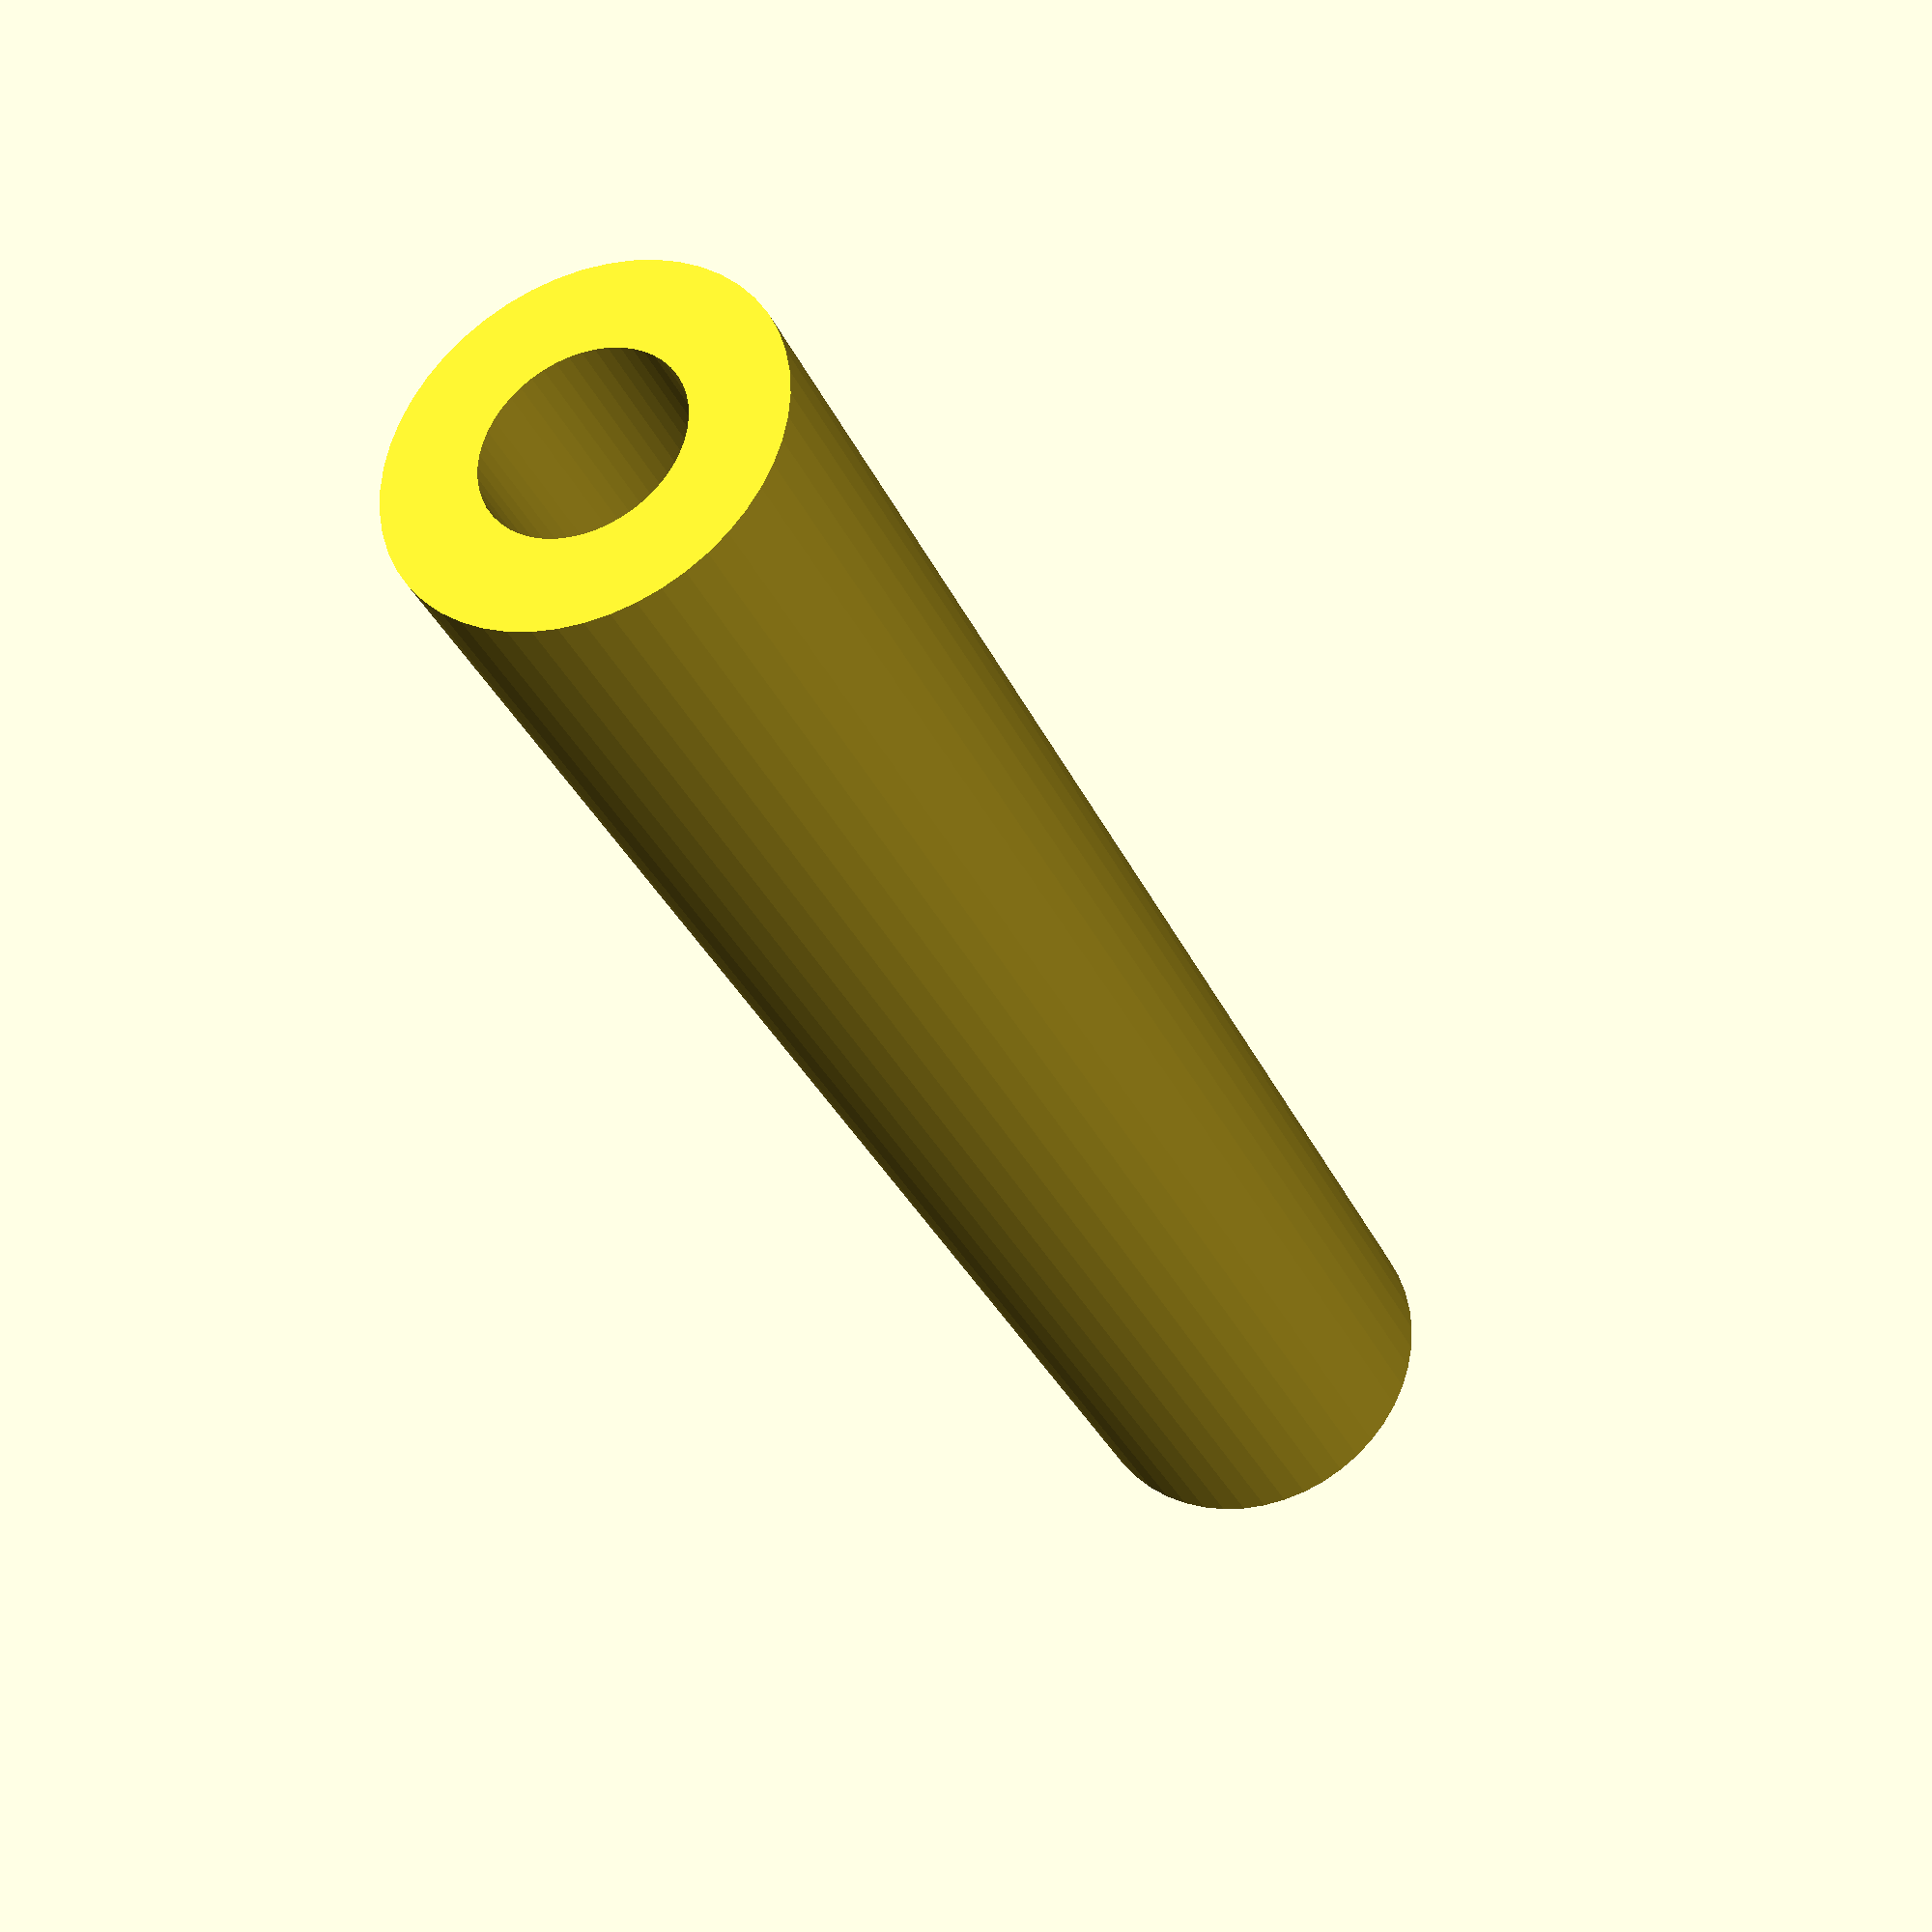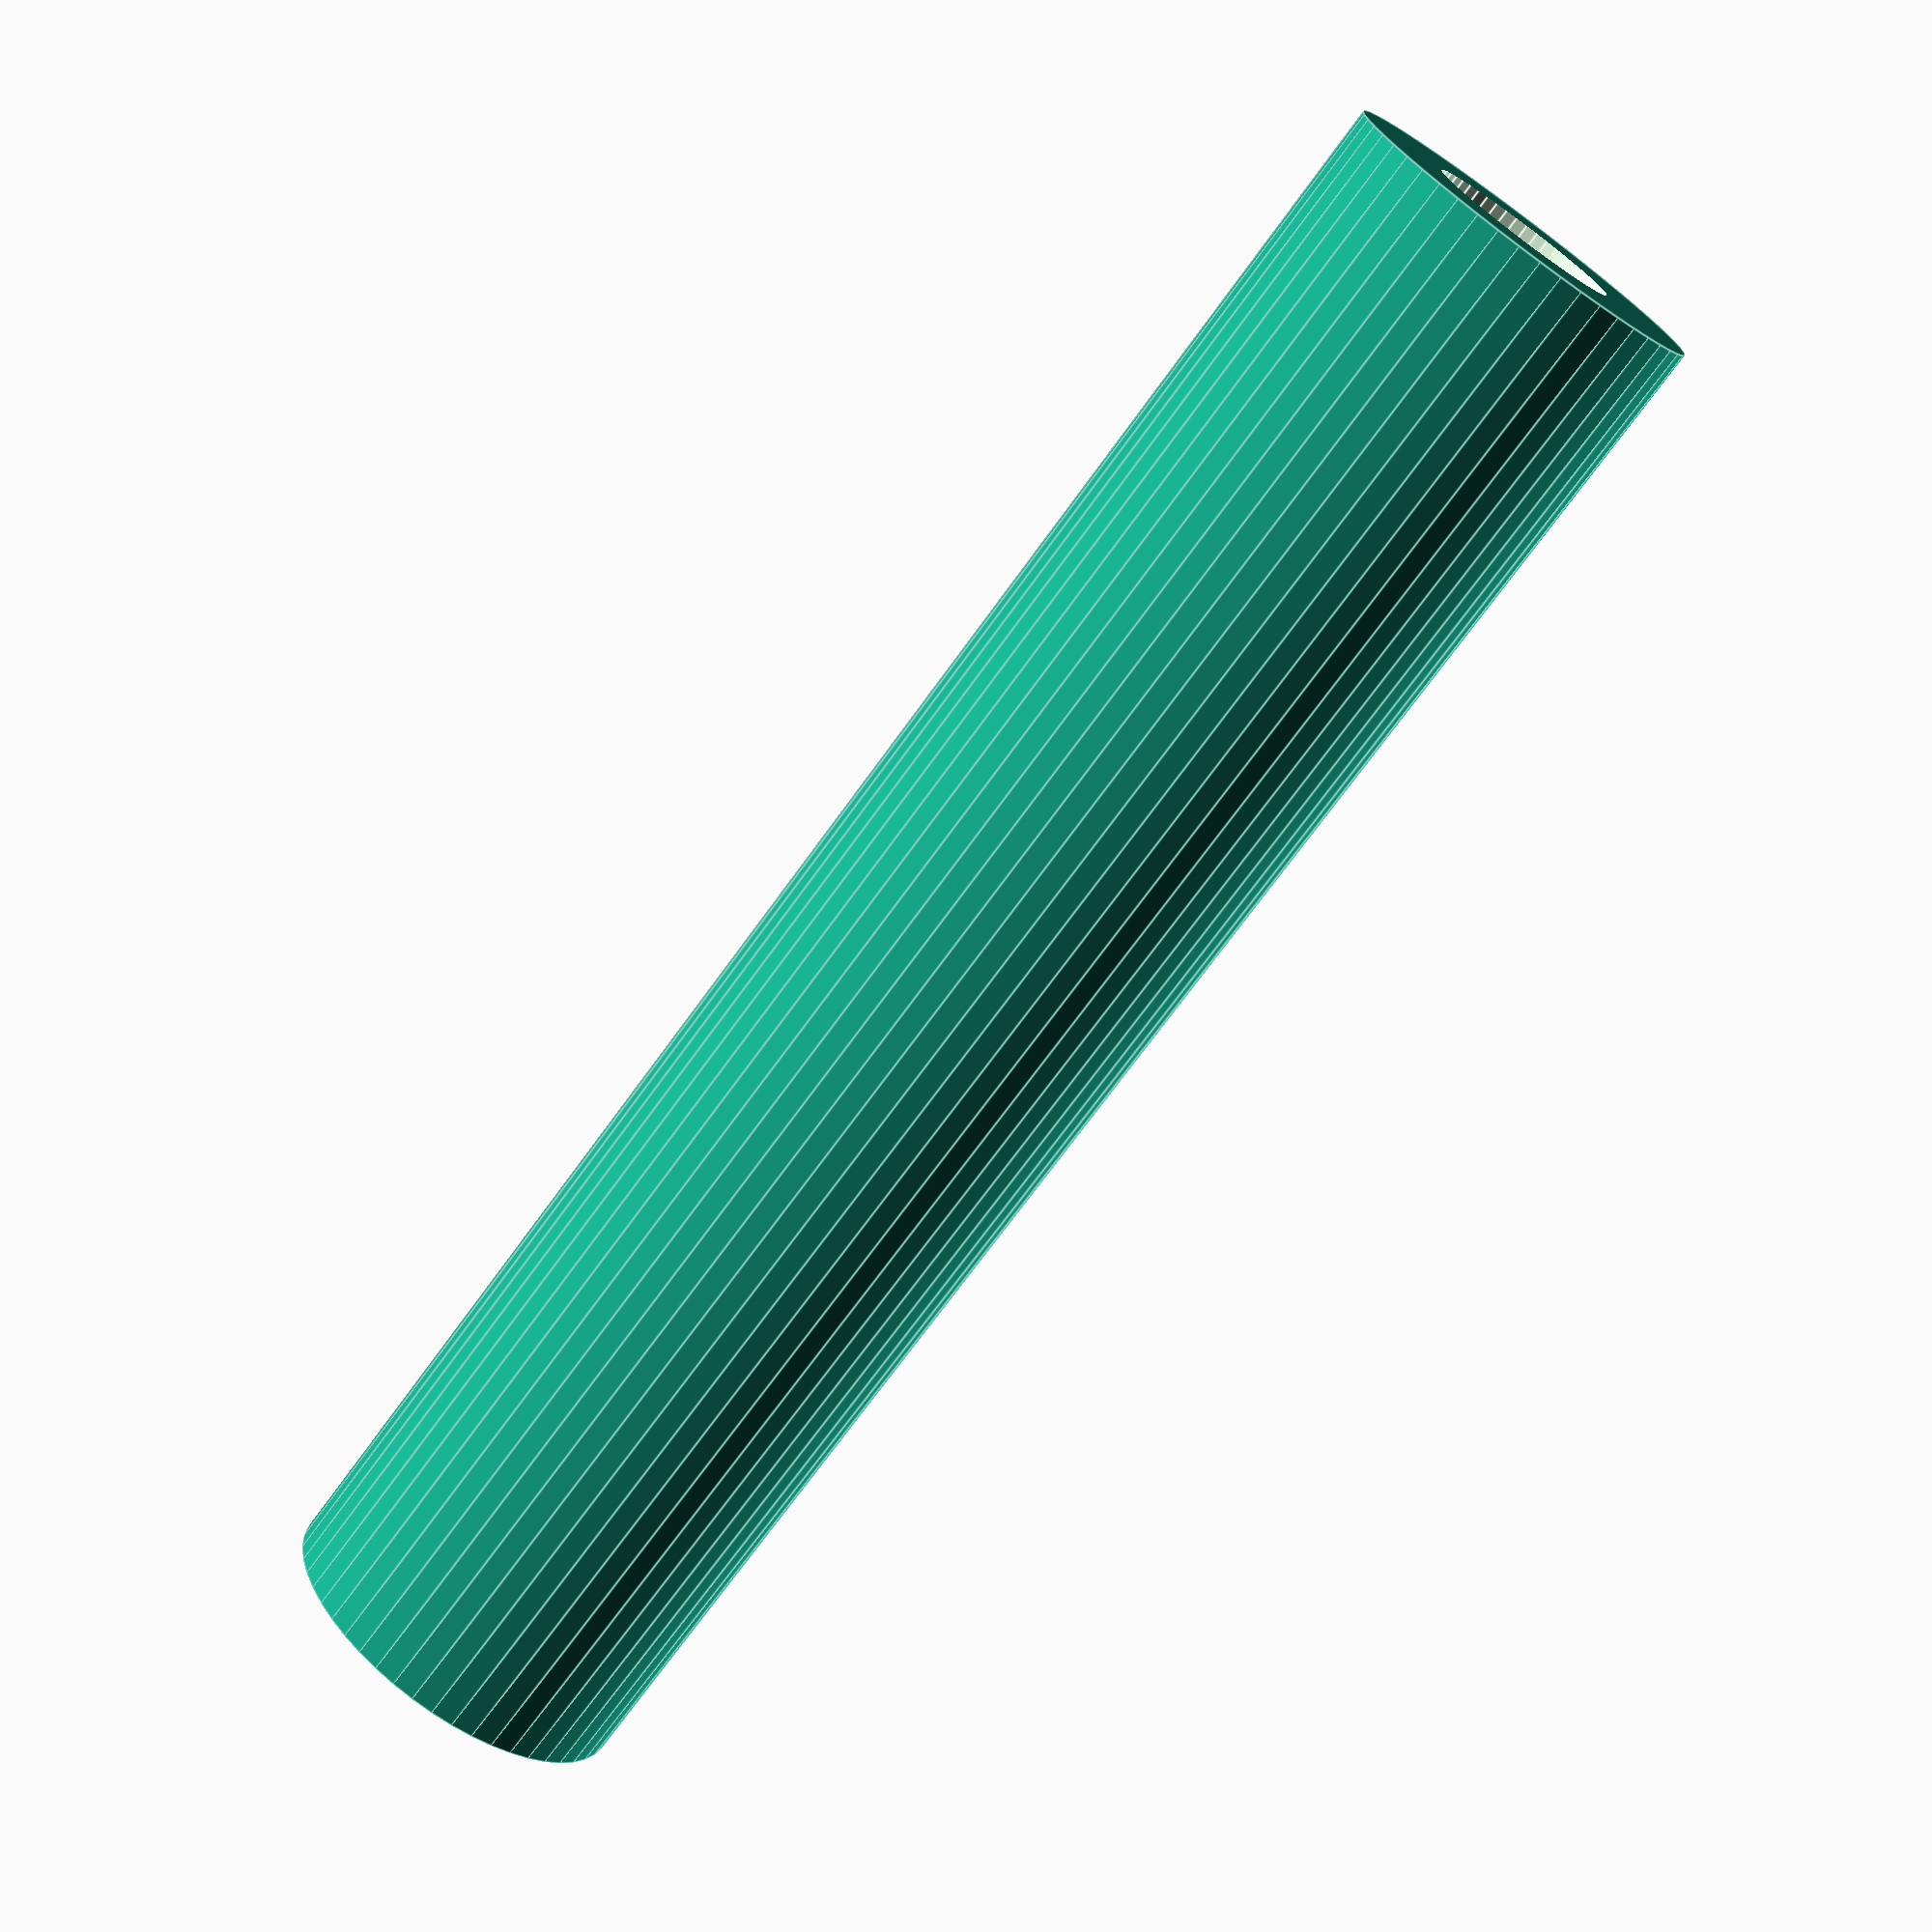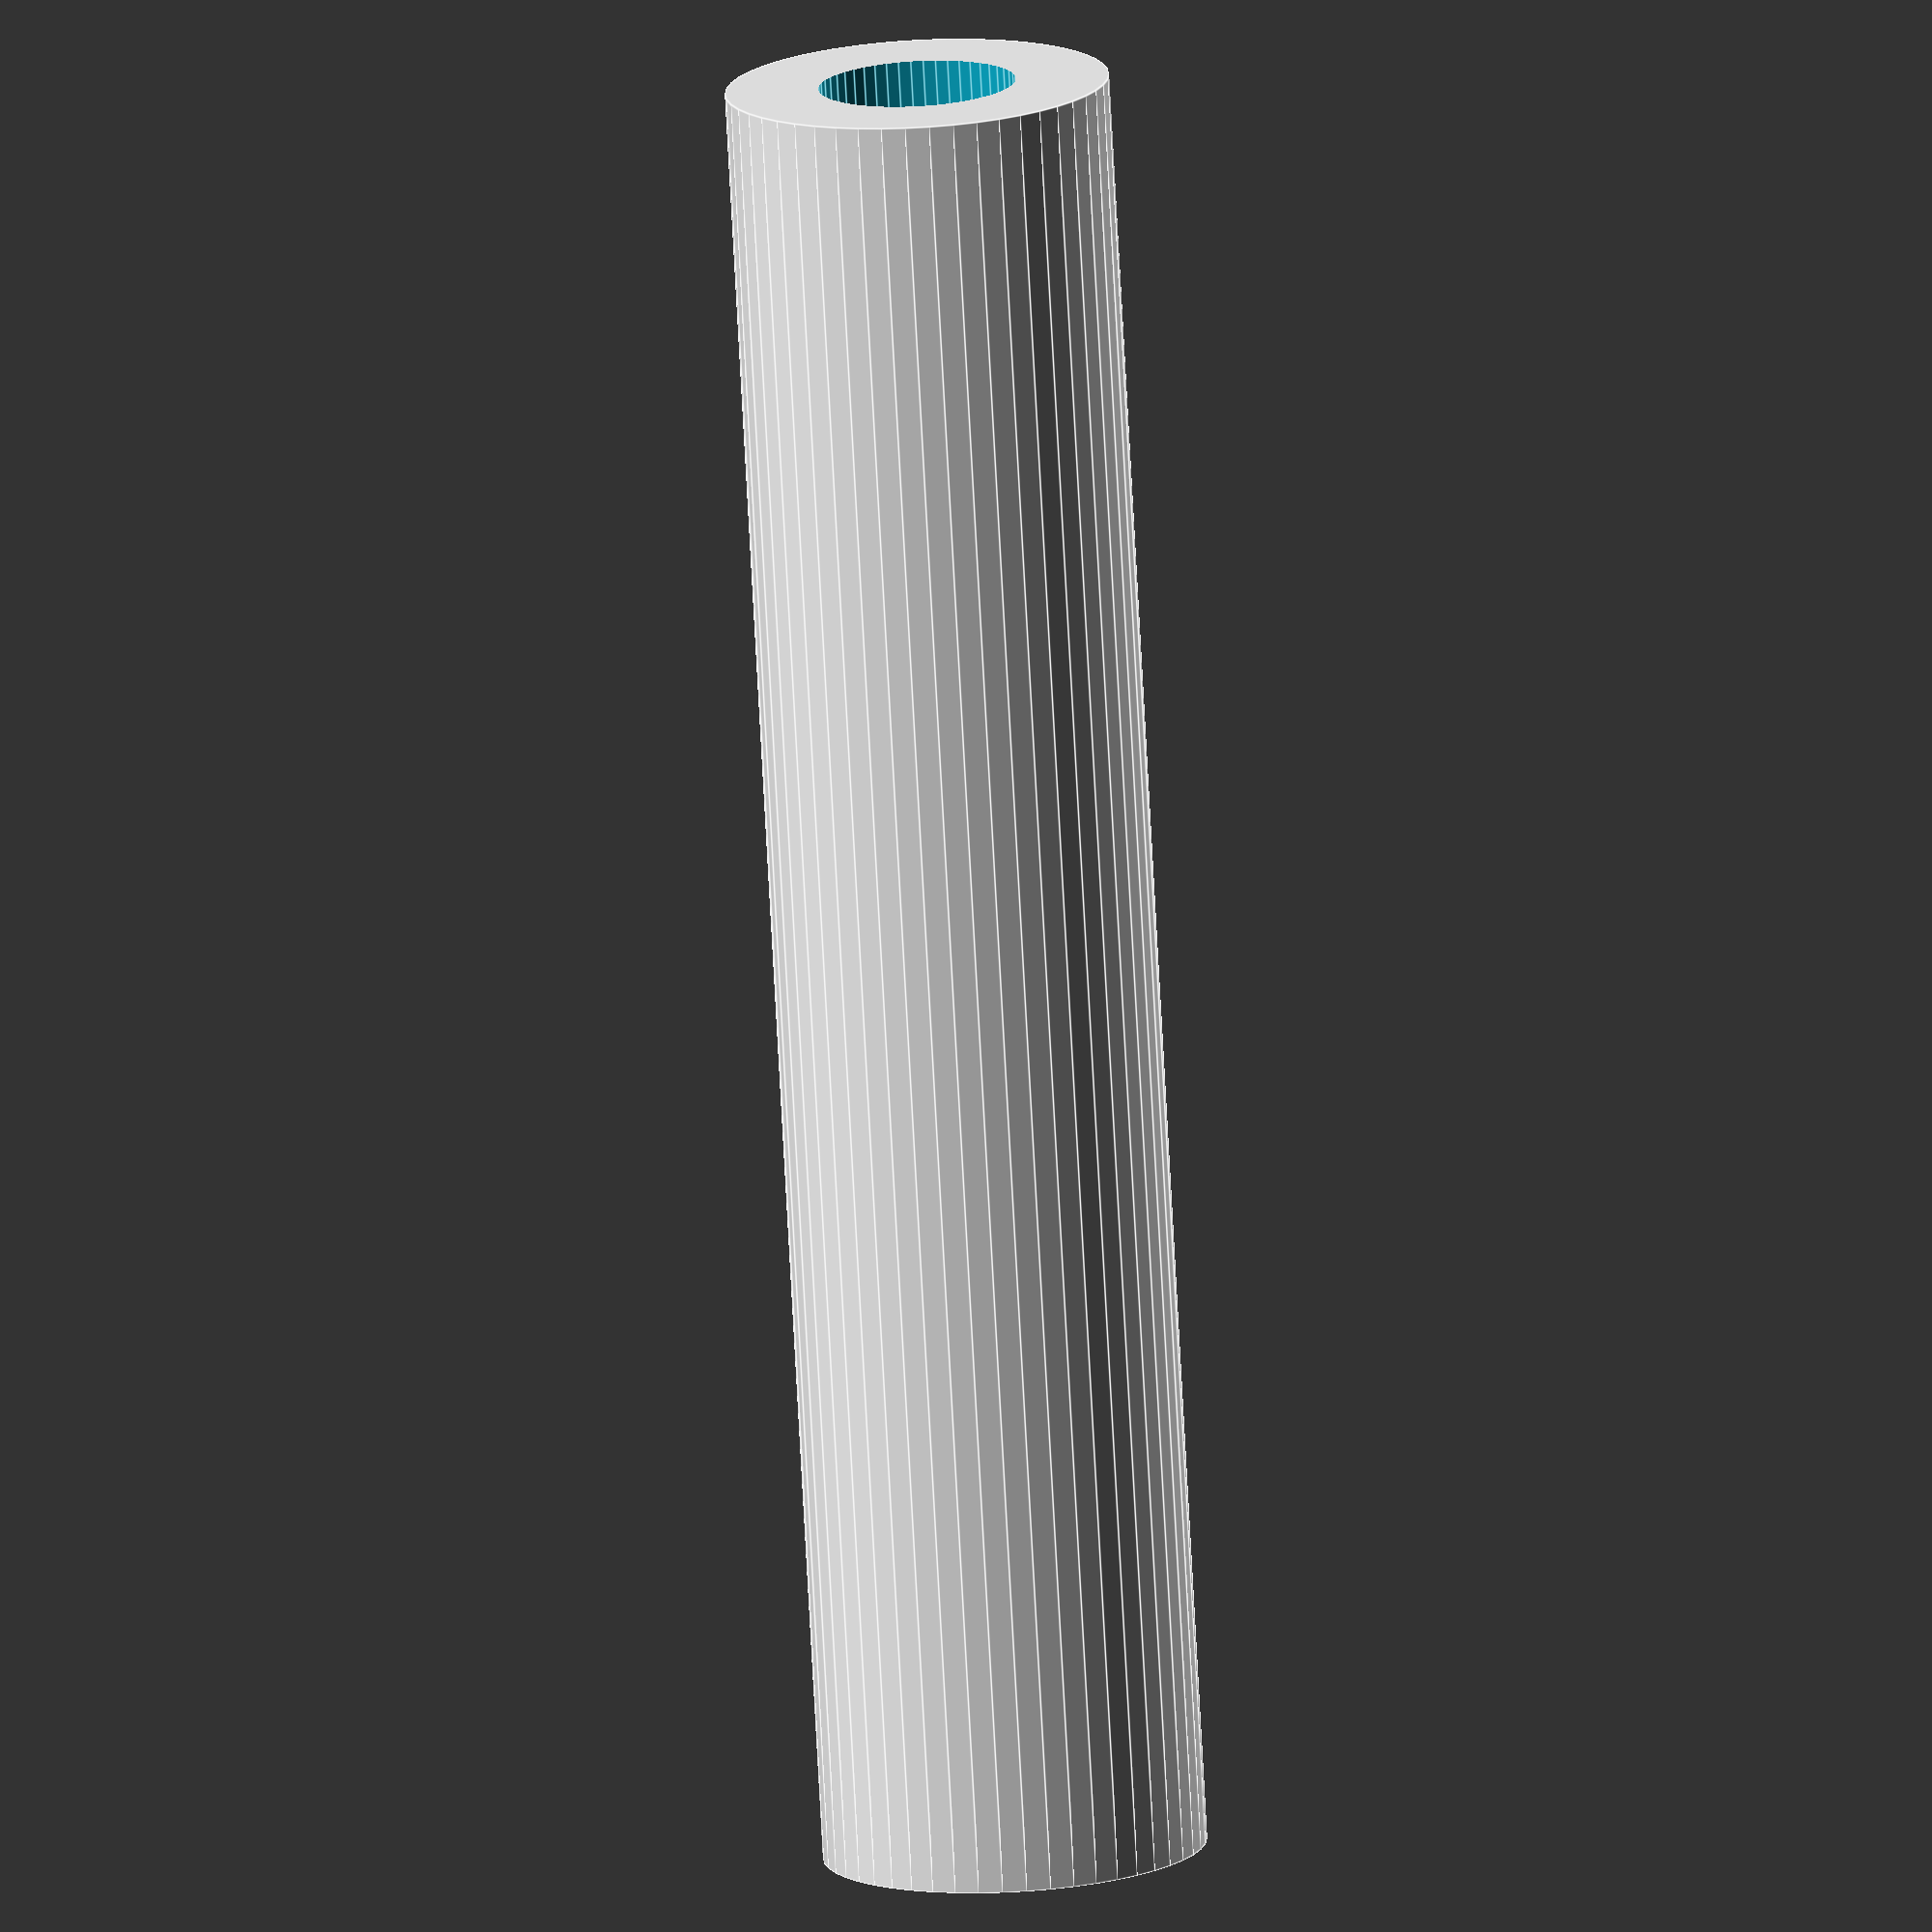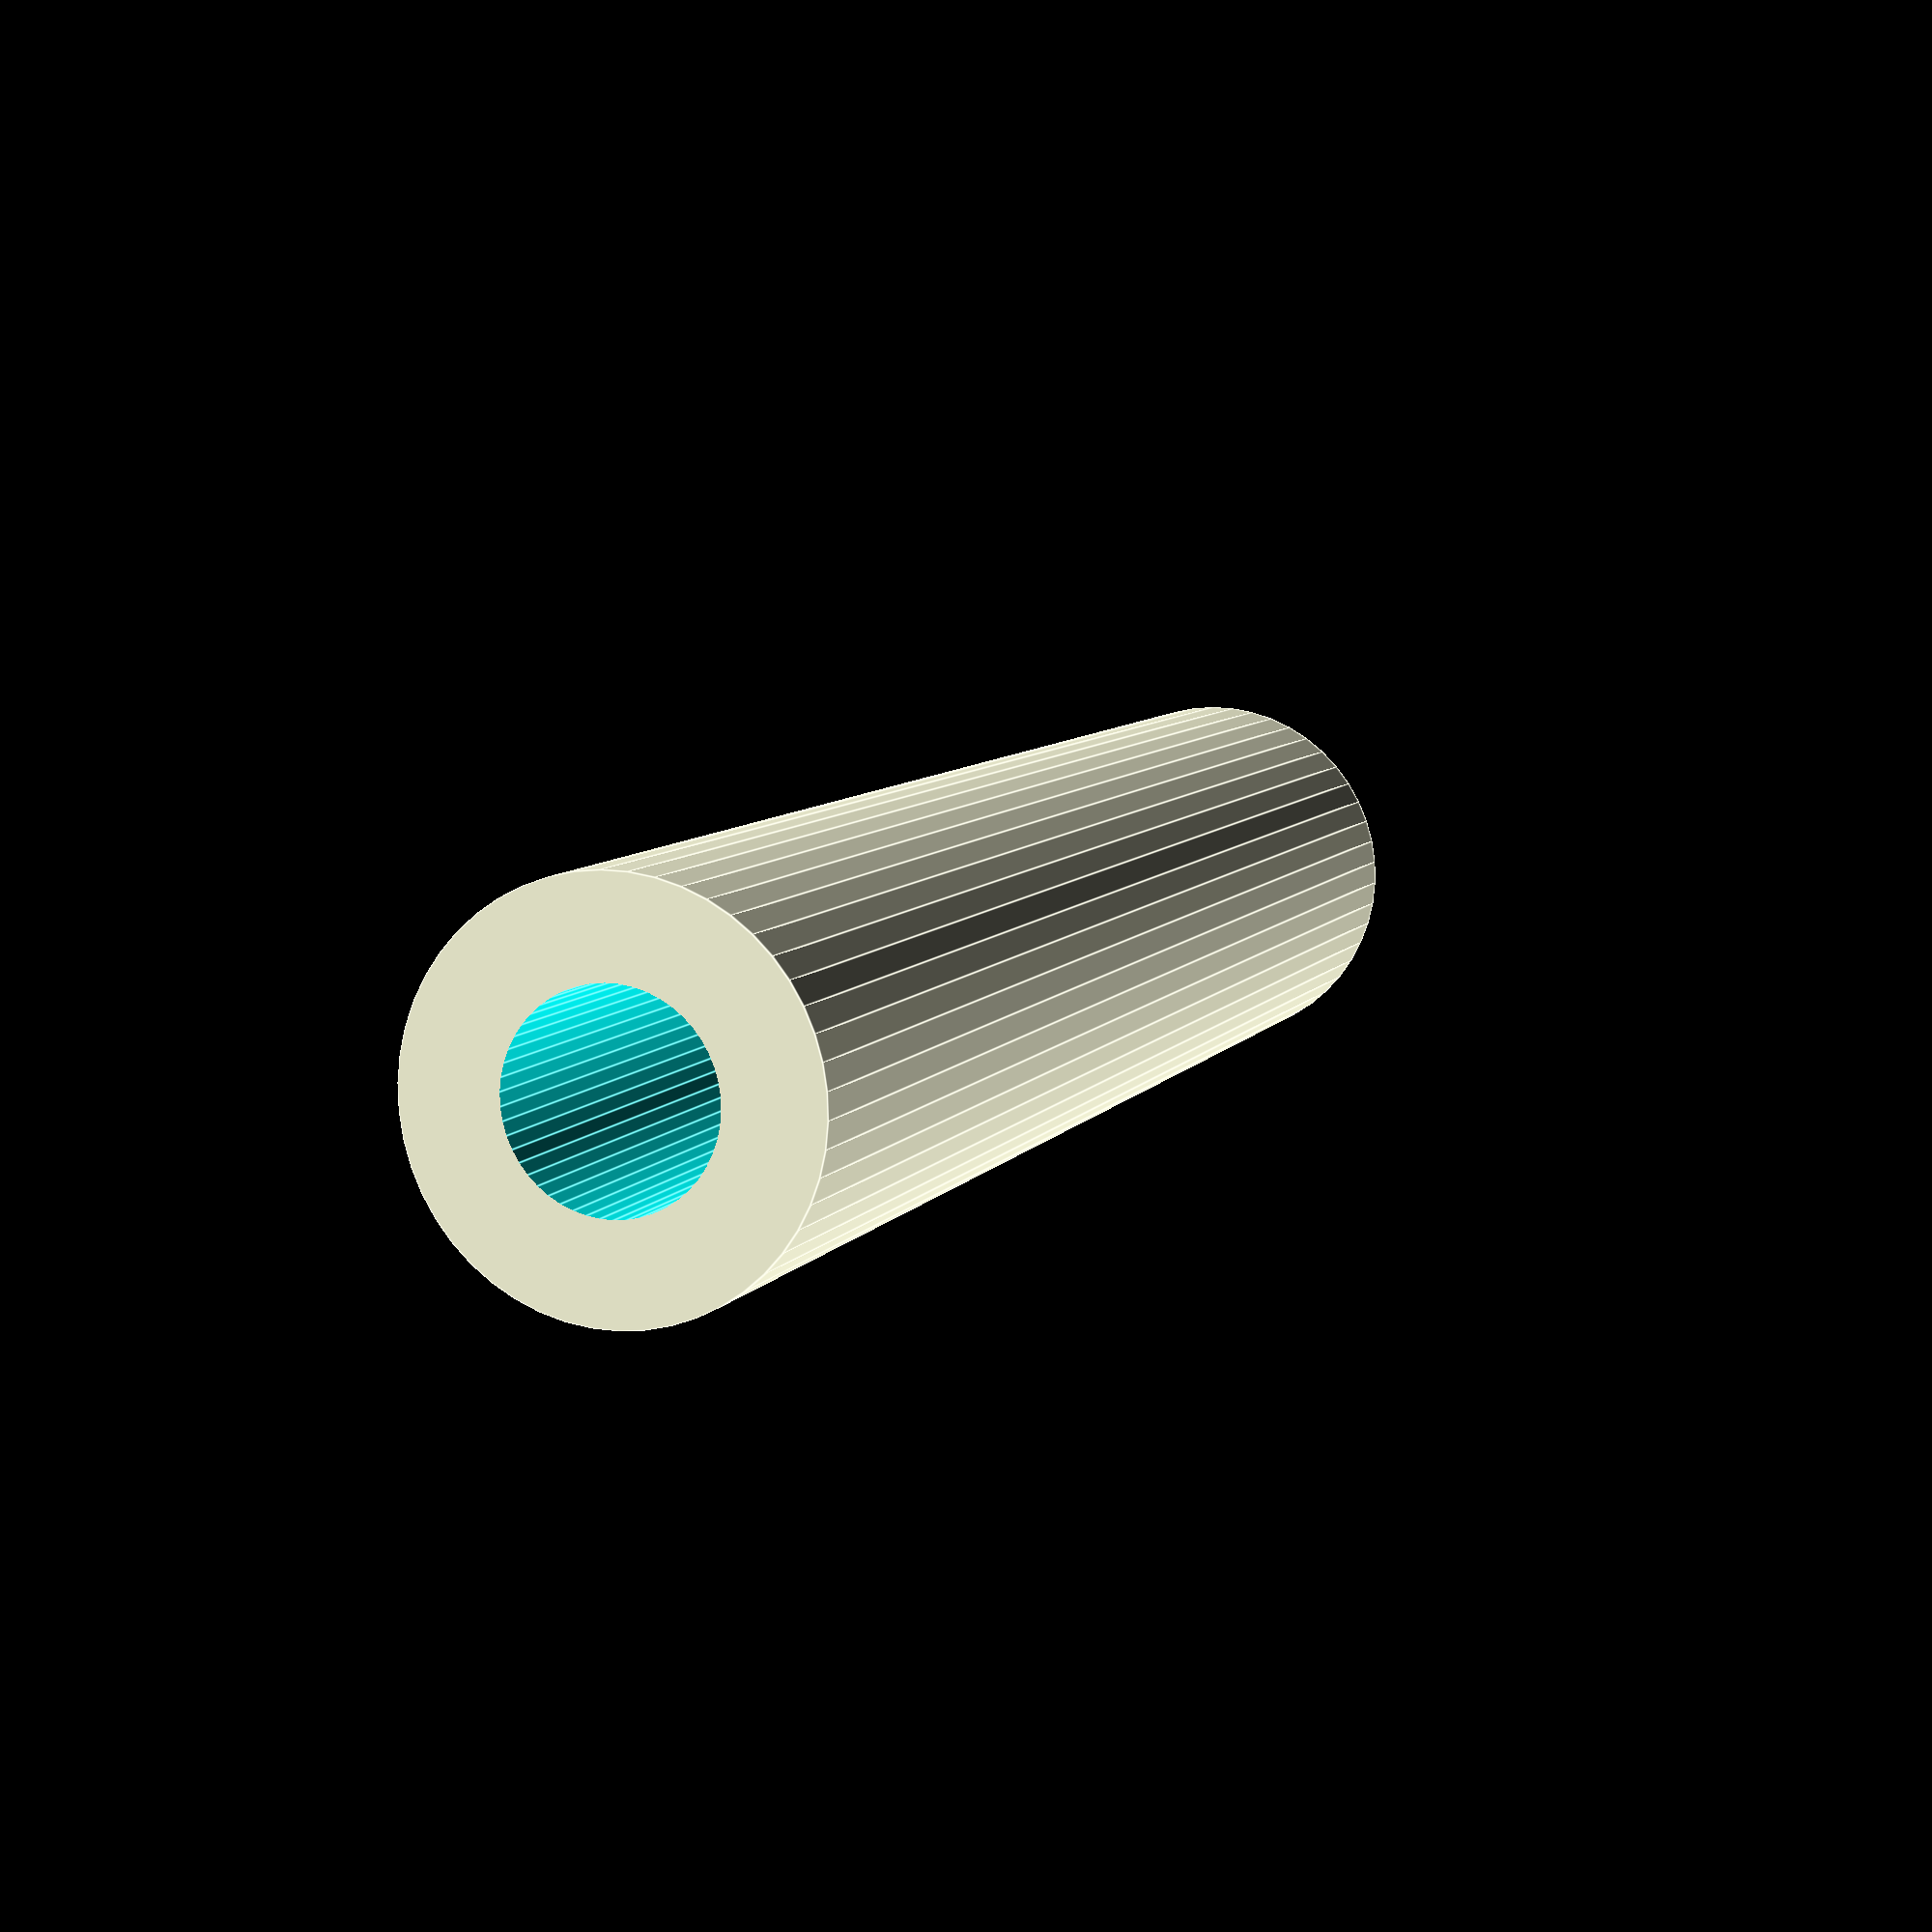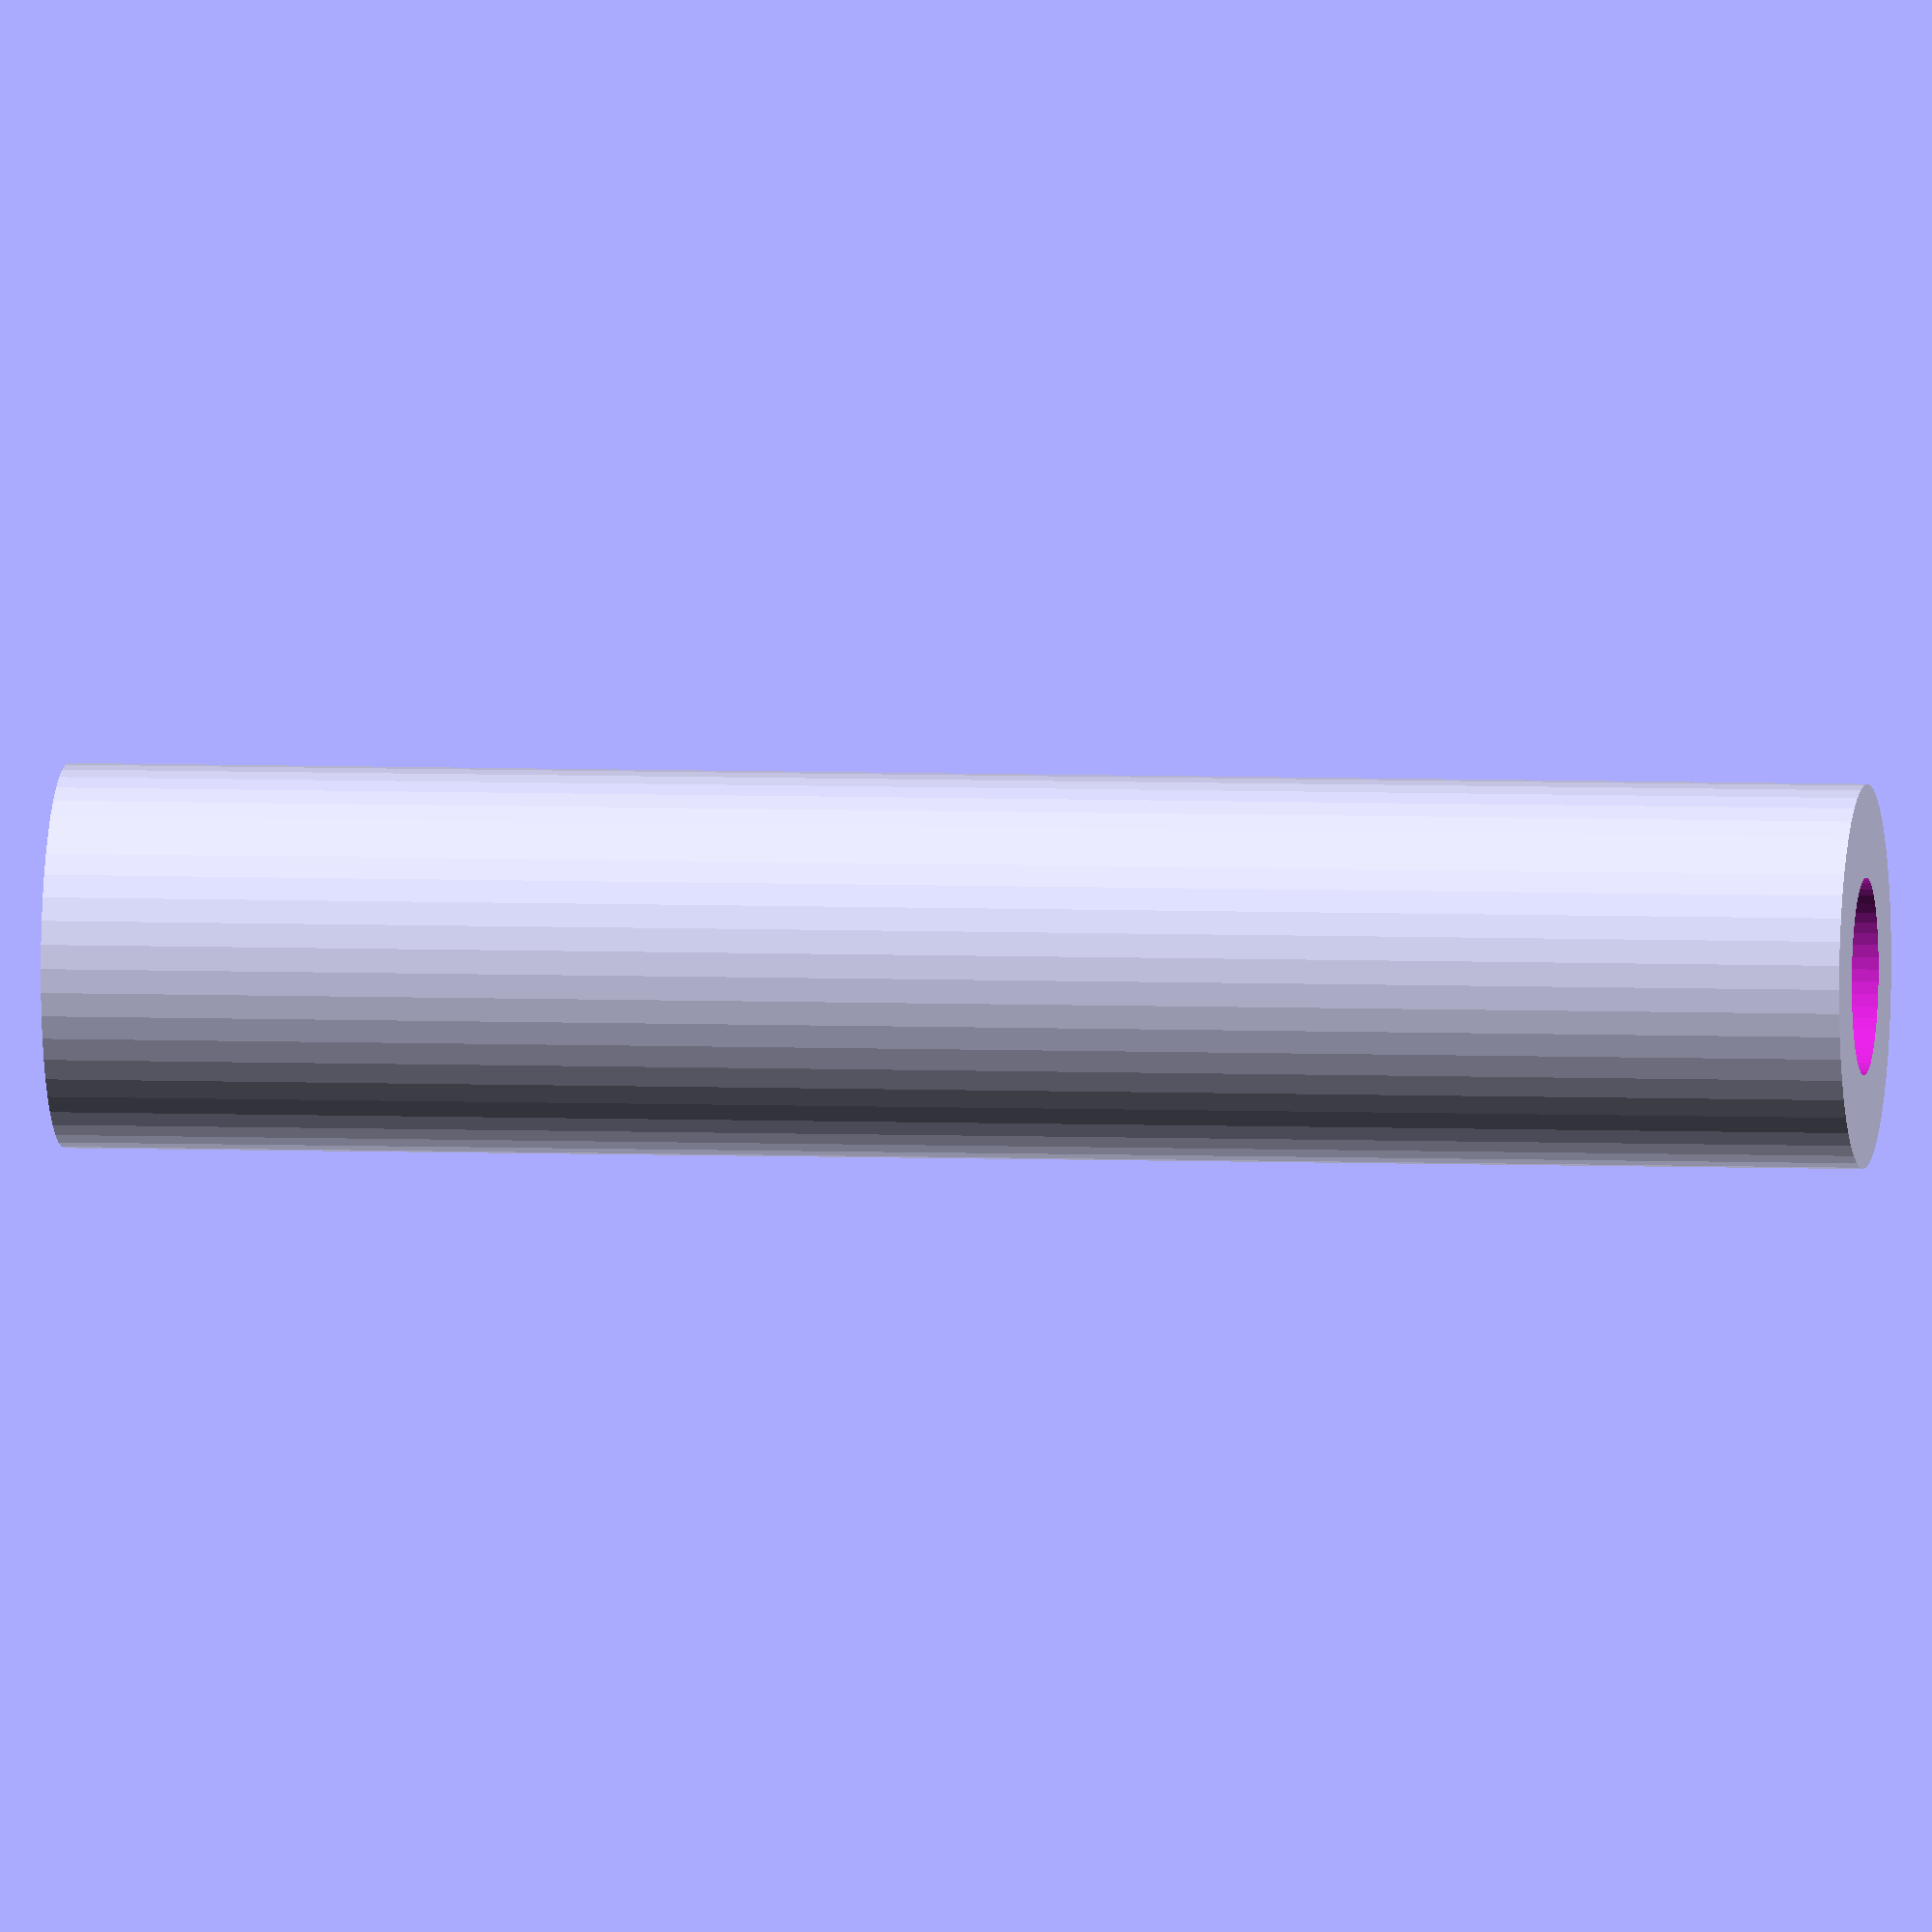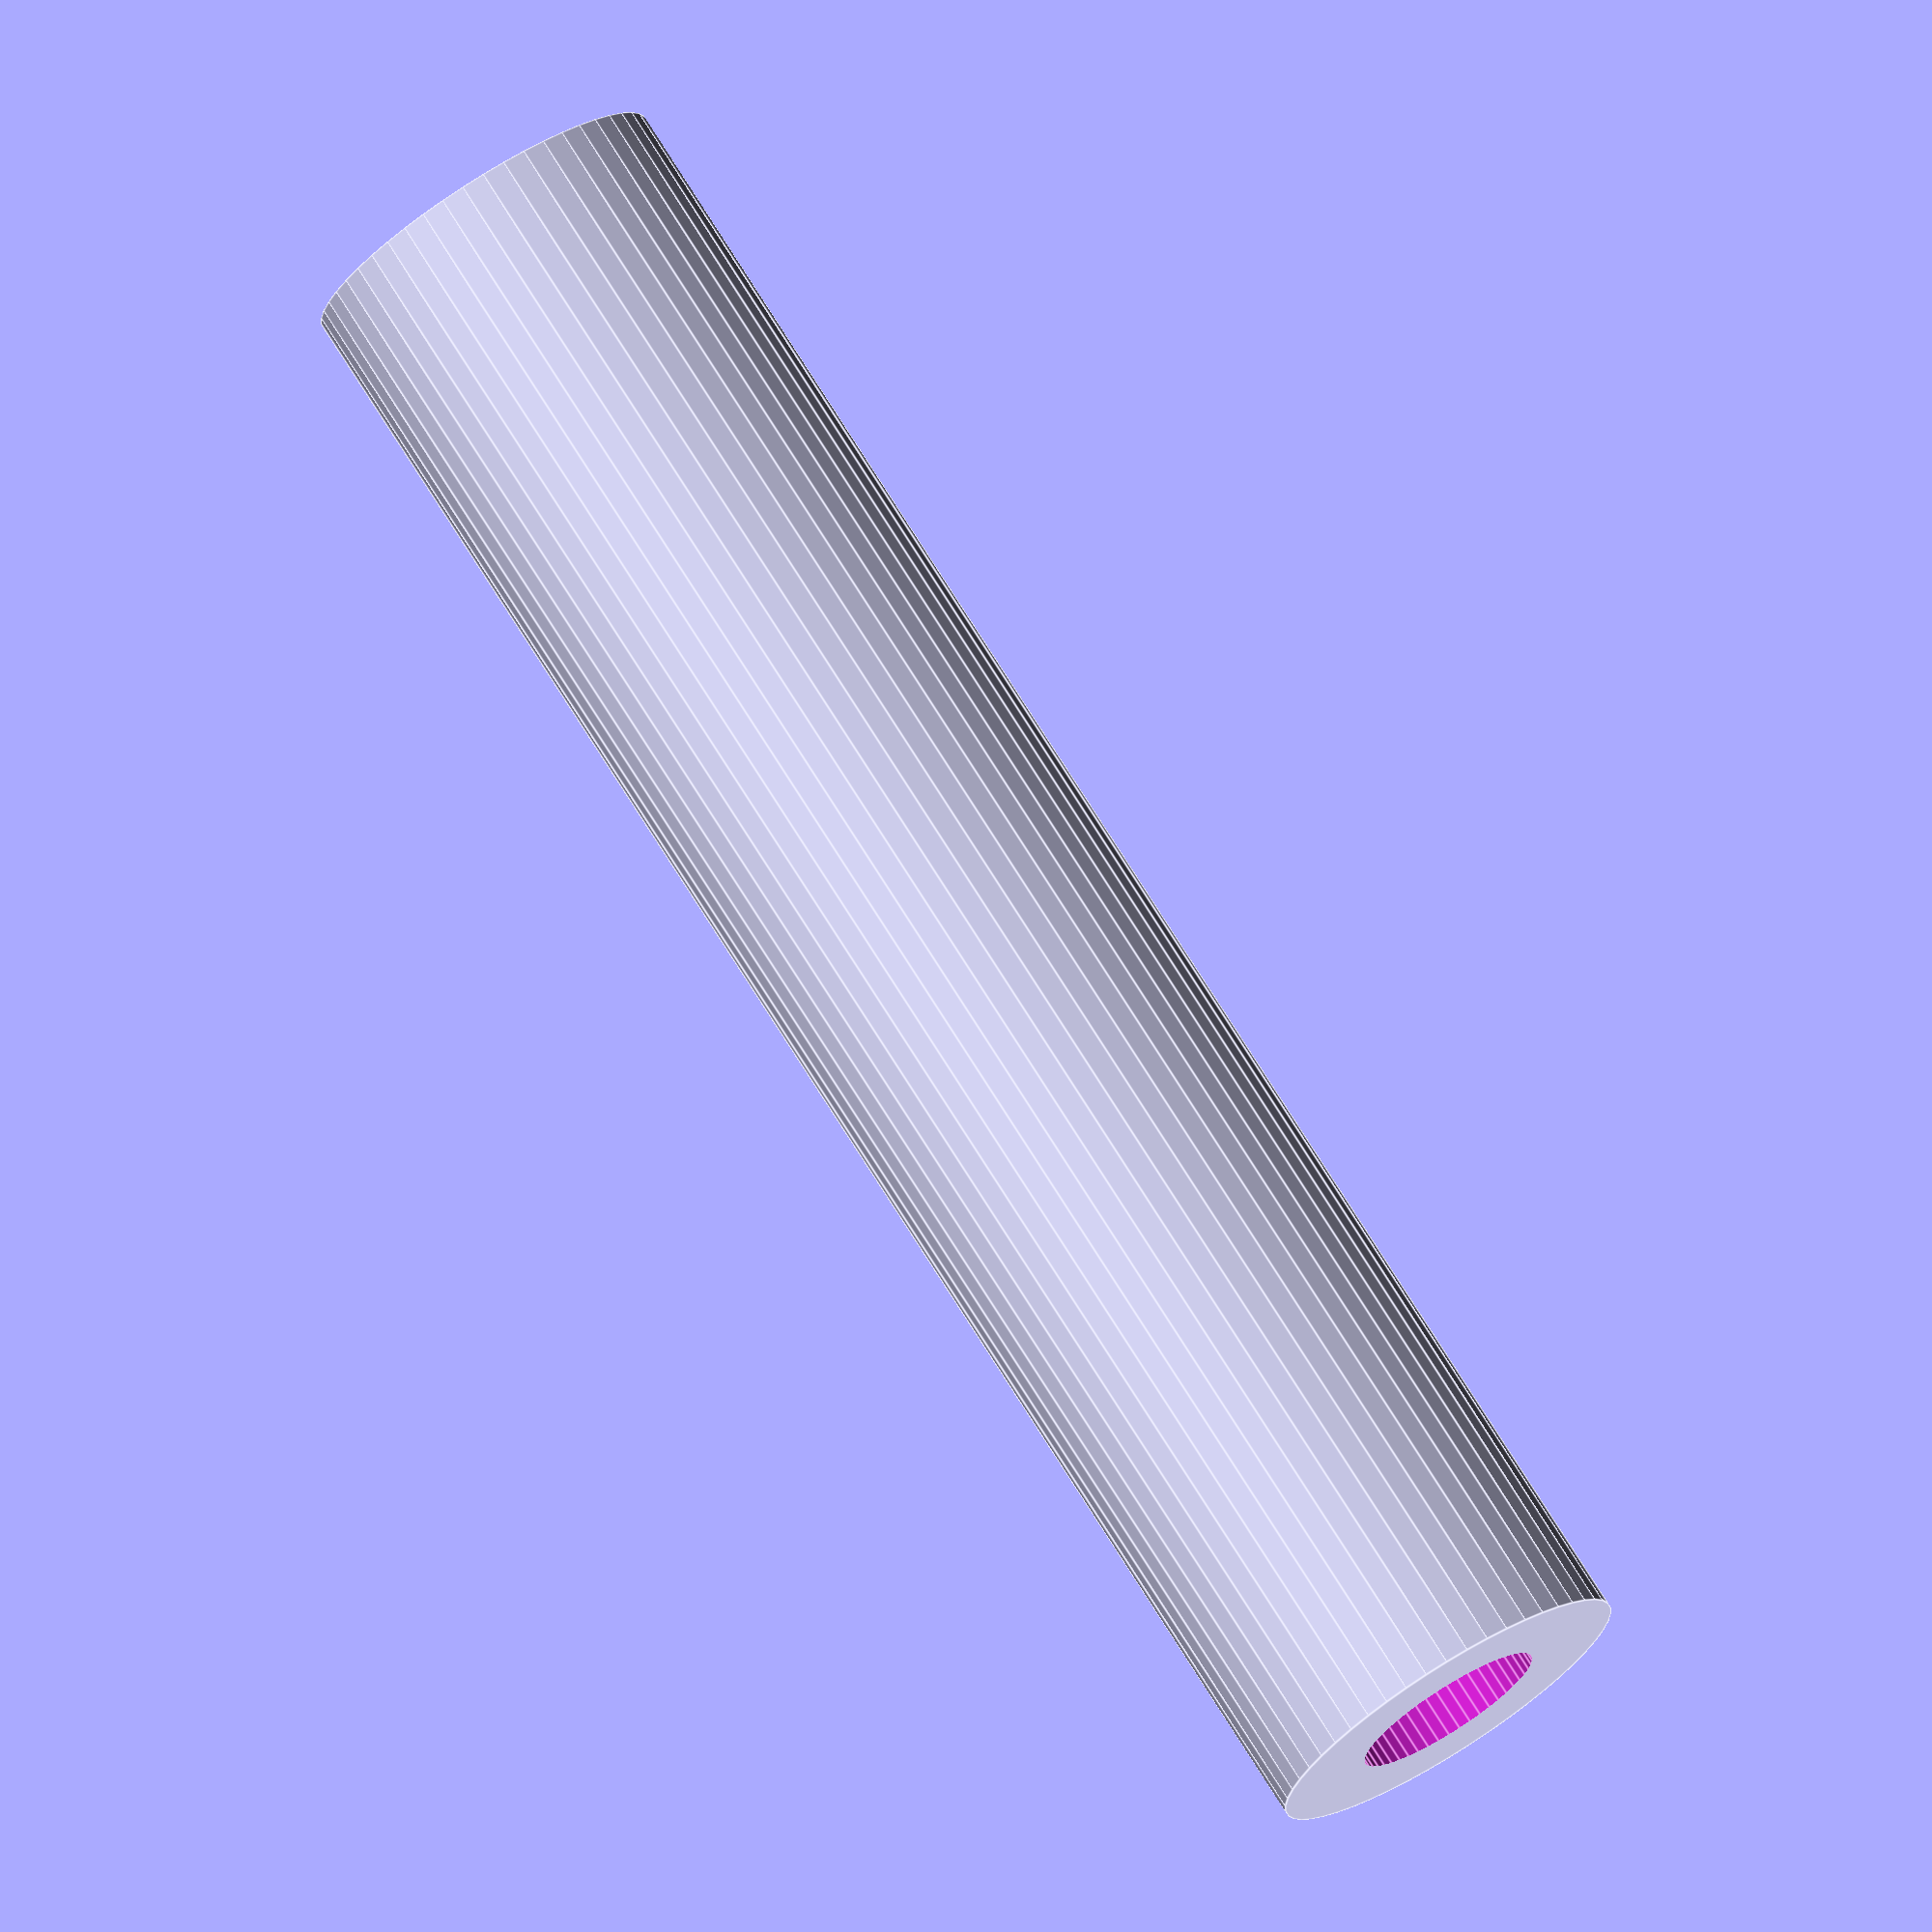
<openscad>
$fn = 50;


difference() {
	union() {
		translate(v = [0, 0, -16.5000000000]) {
			cylinder(h = 33, r = 3.5000000000);
		}
	}
	union() {
		translate(v = [0, 0, -100.0000000000]) {
			cylinder(h = 200, r = 1.8000000000);
		}
	}
}
</openscad>
<views>
elev=211.8 azim=78.6 roll=338.9 proj=p view=wireframe
elev=72.0 azim=339.5 roll=144.1 proj=p view=edges
elev=256.8 azim=93.6 roll=356.9 proj=o view=edges
elev=172.5 azim=84.5 roll=341.1 proj=p view=edges
elev=175.1 azim=265.6 roll=82.2 proj=o view=solid
elev=284.7 azim=328.0 roll=147.9 proj=o view=edges
</views>
